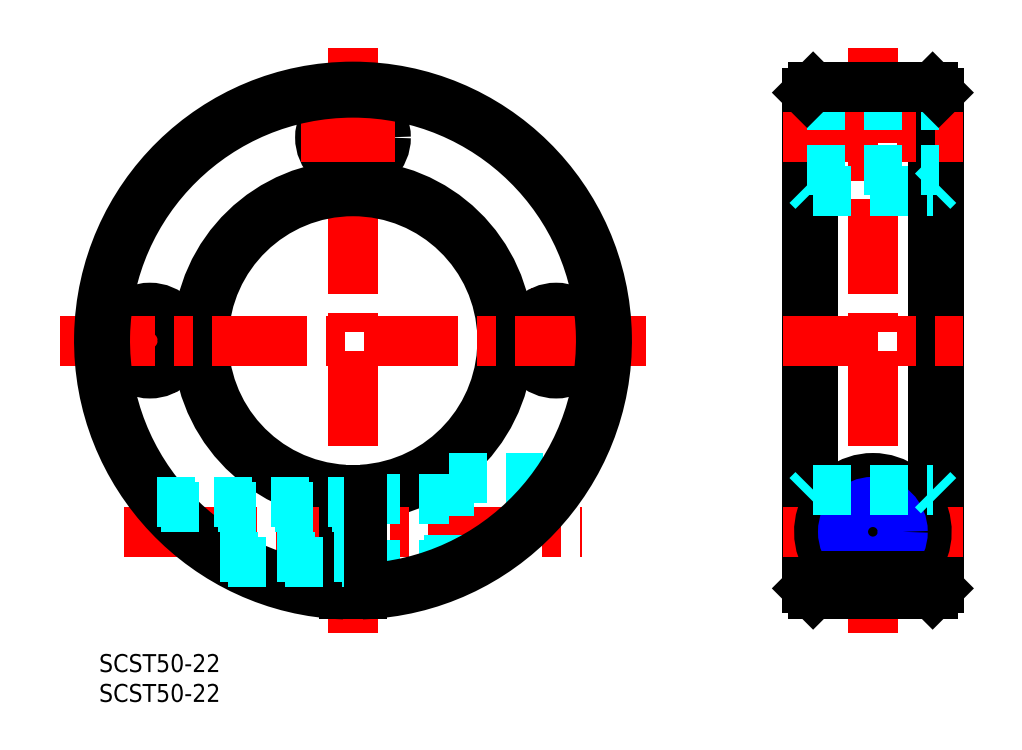
<metadata>
{"format":"dxf","ext":"dxf","renderer":"ezdxf+matplotlib","layout":"modelspace","background":"white","min_lineweight":24,"dpi":150}
</metadata>
<code>
0
SECTION
2
ENTITIES
0
LINE
8
MSM_CENTER
10
42.5
20
101.5
30
0
11
42.5
21
3.457
31
0
0
LINE
8
MSM_CENTER
10
76.5
20
61.24
30
0
11
76.5
21
43.71
31
0
0
LINE
8
MSM_CENTER
10
8.5
20
43.71
30
0
11
8.5
21
61.24
31
0
0
CIRCLE
8
MSM_CONTINUOUS
10
76.5
20
52.47
30
0
40
5.5
0
CIRCLE
8
MSM_CONTINUOUS
10
8.5
20
52.47
30
0
40
5.5
0
ARC
8
MSM_CONTINUOUS
10
42.5
20
52.47
30
0
40
26
50
273.3
51
266.7
0
ARC
8
MSM_CONTINUOUS
10
42.5
20
52.47
30
0
40
25
50
273.4
51
266.6
0
LINE
8
MSM_CENTER
10
4.24
20
20.47
30
0
11
80.76
21
20.47
31
0
0
LINE
8
MSM_DASHED
10
44
20
14.97
30
0
11
58.5
21
14.97
31
0
0
LINE
8
MSM_DASHED
10
44
20
25.97
30
0
11
58.5
21
25.97
31
0
0
LINE
8
MSM_CONTINUOUS
10
44
20
27.52
30
0
11
44
21
10
31
0
0
LINE
8
MSM_DASHED
10
58.5
20
29.47
30
0
11
58.5
21
13.1
31
0
0
LINE
8
MSM_DASHED
10
58.5
20
29.47
30
0
11
78.24
21
29.47
31
0
0
LINE
8
MSM_CENTER
10
-6.516
20
52.47
30
0
11
91.52
21
52.47
31
0
0
CIRCLE
8
MSM_CONTINUOUS
10
42.5
20
86.47
30
0
40
5.5
0
LINE
8
MSM_CENTER
10
33.73
20
86.47
30
0
11
51.27
21
86.47
31
0
0
LINE
8
MSM_CENTER
10
129.5
20
101.5
30
0
11
129.5
21
3.457
31
0
0
LINE
8
MSM_CONTINUOUS
10
139.5
20
94.97
30
0
11
139.5
21
10
31
0
0
LINE
8
MSM_CONTINUOUS
10
119.5
20
94.97
30
0
11
119.5
21
10
31
0
0
LINE
8
MSM_CONTINUOUS
10
118.5
20
93.97
30
0
11
118.5
21
11
31
0
0
LINE
8
MSM_CONTINUOUS
10
140.5
20
93.97
30
0
11
140.5
21
11
31
0
0
LINE
8
MSM_CENTER
10
114.5
20
20.47
30
0
11
144.5
21
20.47
31
0
0
ARC
8
MSM_CONTINUOUS
10
129.5
20
20.47
30
0
40
9
50
305
51
235
0
CIRCLE
8
MSM_CONTINUOUS
10
129.5
20
20.47
30
0
40
5.5
0
LINE
8
MSM_CENTER
10
114.5
20
52.47
30
0
11
144.5
21
52.47
31
0
0
LINE
8
MSM_CENTER
10
114.5
20
86.47
30
0
11
144.5
21
86.47
31
0
0
LINE
8
MSM_DASHED
10
118.5
20
91.97
30
0
11
140.5
21
91.97
31
0
0
LINE
8
MSM_CONTINUOUS
10
119.5
20
94.97
30
0
11
139.5
21
94.97
31
0
0
LINE
8
MSM_DASHED
10
118.5
20
80.97
30
0
11
140.5
21
80.97
31
0
0
LINE
8
MSM_CONTINUOUS
10
140.5
20
52.47
30
0
11
140.5
21
52.47
31
0
0
LINE
8
MSM_CONTINUOUS
10
41
20
27.52
30
0
11
41
21
10
31
0
0
ARC
8
MSM_CONTINUOUS
10
42.5
20
52.47
30
0
40
42.5
50
272
51
268
0
ARC
8
MSM_CONTINUOUS
10
42.5
20
52.47
30
0
40
41.5
50
272.1
51
267.9
0
INSERT
8
MSM_CONTINUOUS
2
*U3
10
0
20
0
30
0
0
INSERT
8
MSM_CONTINUOUS
2
*U4
10
0
20
0
30
0
0
LINE
8
MSM_CONTINUOUS
10
118.5
20
11
30
0
11
119.5
21
10
31
0
0
LINE
8
MSM_CONTINUOUS
10
119.5
20
10
30
0
11
139.5
21
10
31
0
0
LINE
8
MSM_CONTINUOUS
10
139.5
20
10
30
0
11
140.5
21
11
31
0
0
LINE
8
MSM_CONTINUOUS
10
119.5
20
94.97
30
0
11
118.5
21
93.97
31
0
0
LINE
8
MSM_CONTINUOUS
10
139.5
20
94.97
30
0
11
140.5
21
93.97
31
0
0
CIRCLE
8
MSM_CONTINUOUS
10
129.5
20
20.47
30
0
40
4.188
0
CIRCLE
8
MSM_NARROW
10
129.5
20
20.47
30
0
40
5
0
LINE
8
MSM_DASHED
10
20.21
20
16.29
30
0
11
41
21
16.29
31
0
0
LINE
8
MSM_DASHED
10
21.59
20
15.47
30
0
11
41
21
15.47
31
0
0
LINE
8
MSM_DASHED
10
9.679
20
25.47
30
0
11
41
21
25.47
31
0
0
LINE
8
MSM_DASHED
10
10.36
20
24.66
30
0
11
41
21
24.66
31
0
0
LINE
8
MSM_DASHED
10
118.5
20
26.52
30
0
11
119.5
21
27.52
31
0
0
LINE
8
MSM_DASHED
10
119.5
20
27.52
30
0
11
139.5
21
27.52
31
0
0
LINE
8
MSM_DASHED
10
139.5
20
27.52
30
0
11
140.5
21
26.52
31
0
0
LINE
8
MSM_DASHED
10
118.5
20
78.47
30
0
11
119.5
21
77.47
31
0
0
LINE
8
MSM_DASHED
10
119.5
20
77.47
30
0
11
139.5
21
77.47
31
0
0
LINE
8
MSM_DASHED
10
139.5
20
77.47
30
0
11
140.5
21
78.47
31
0
0
LINE
8
MSM_CONTINUOUS
10
124.4
20
13.1
30
0
11
134.7
21
13.1
31
0
0
ENDSEC
0
EOF

</code>
